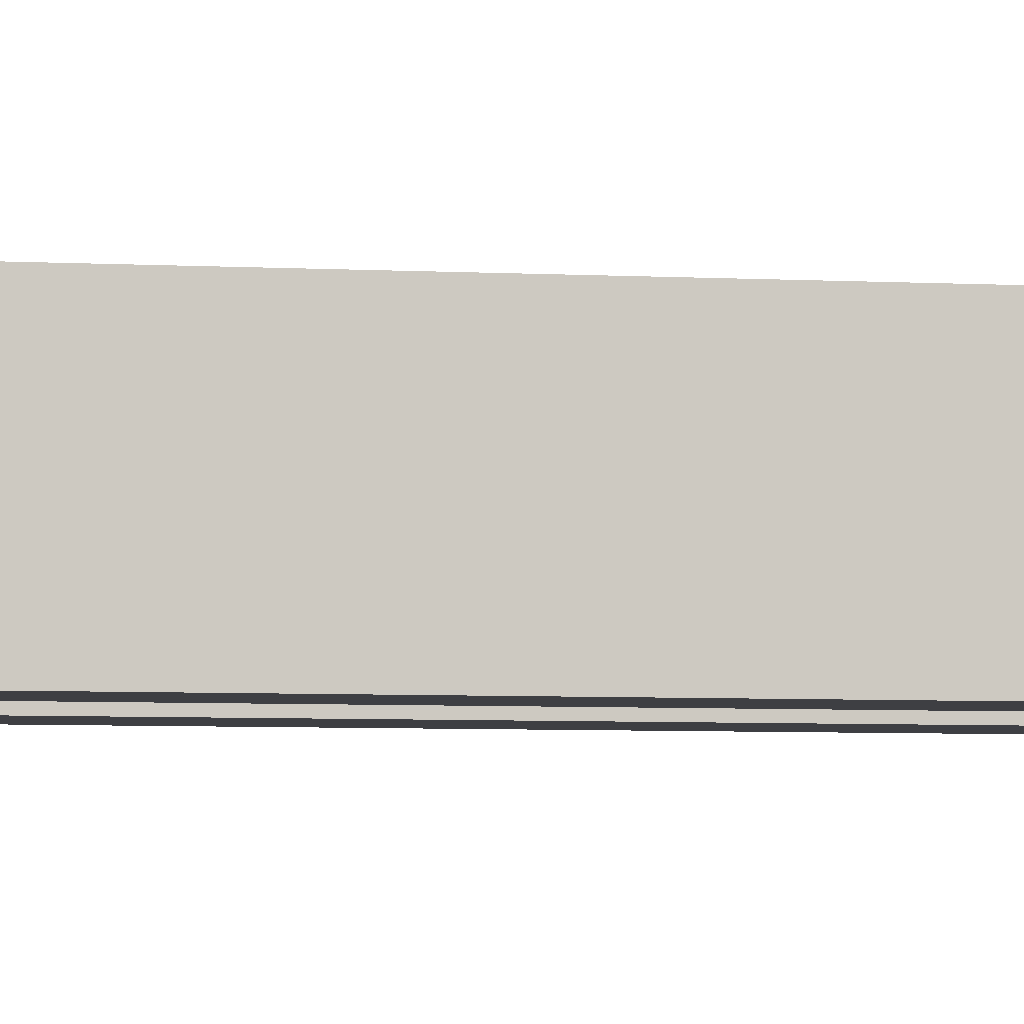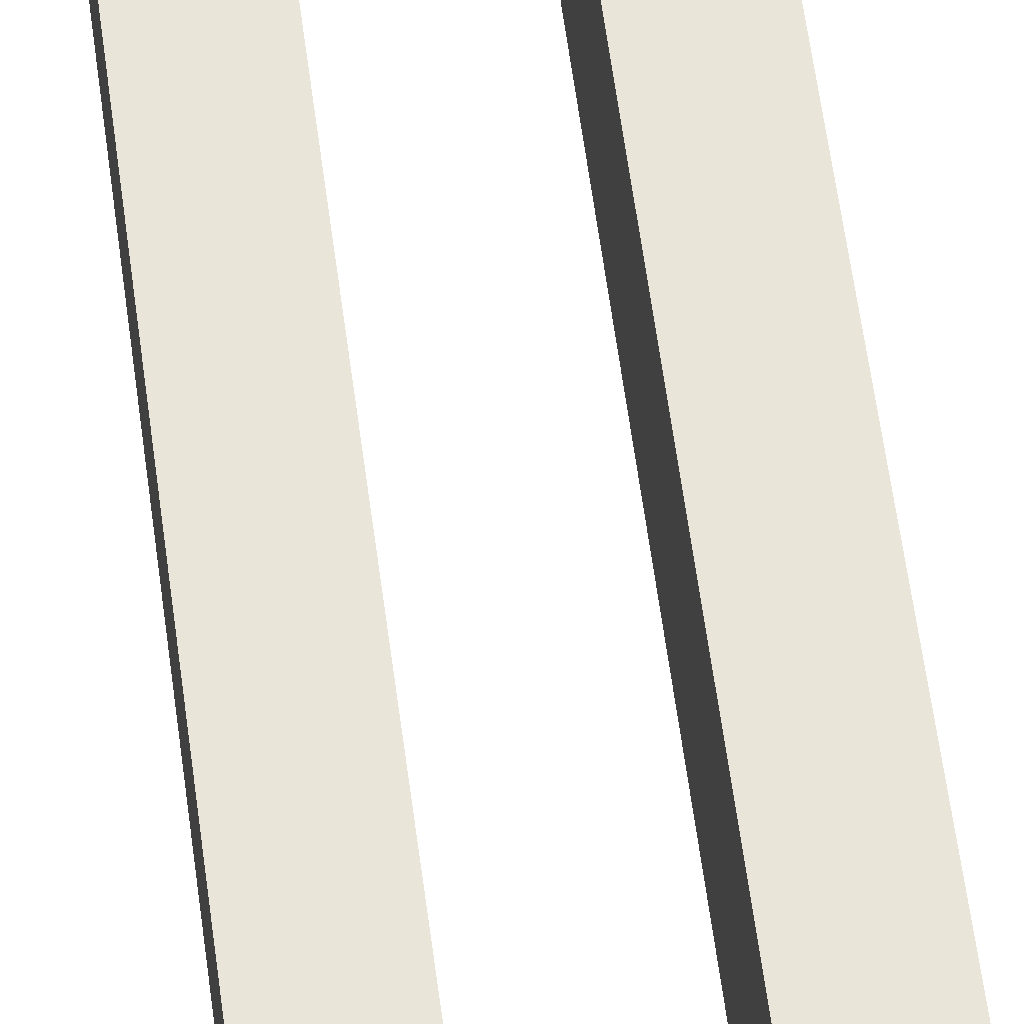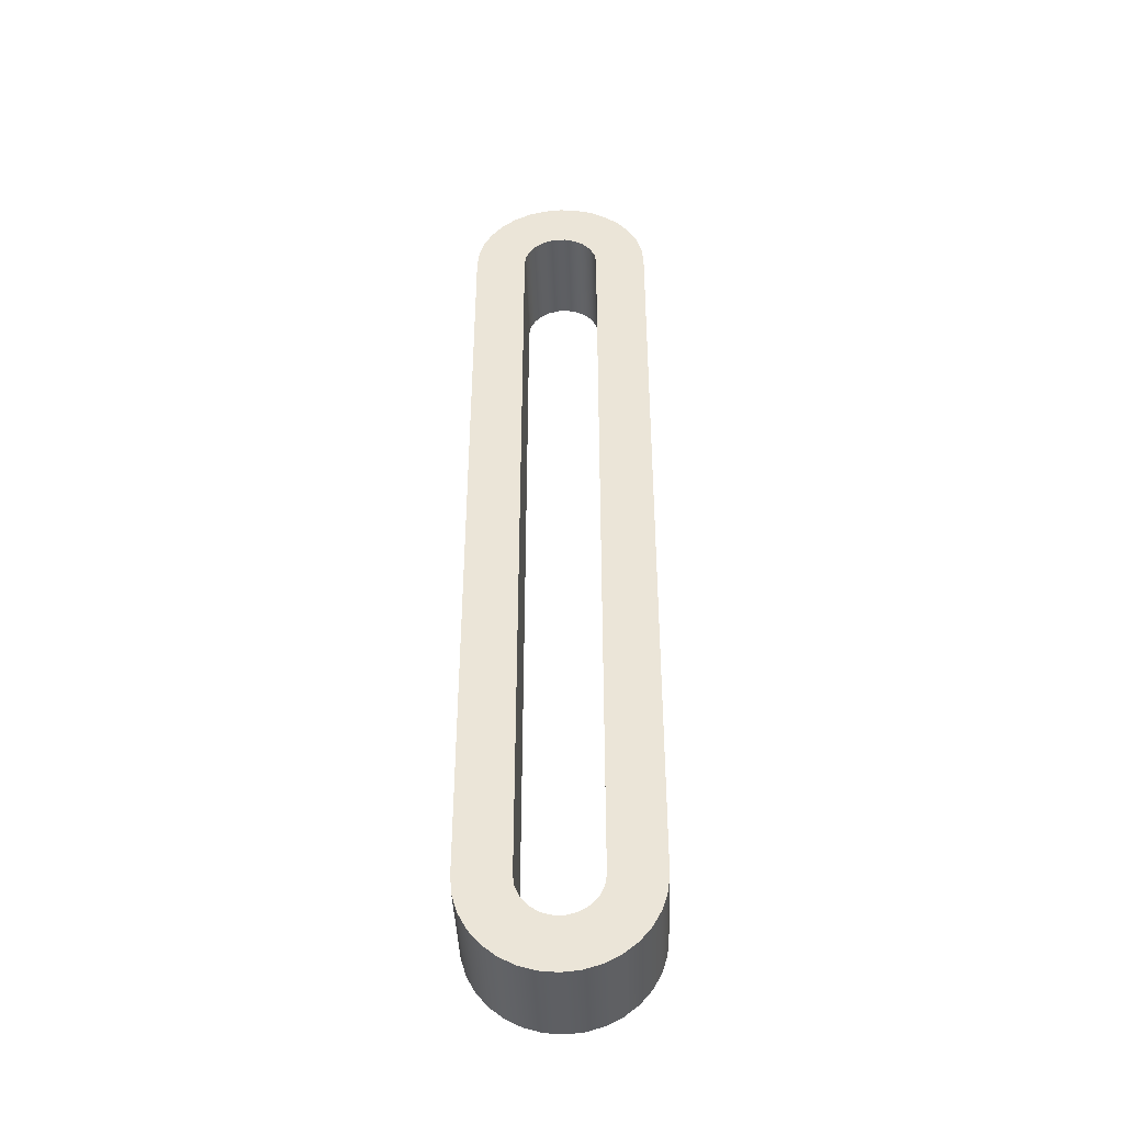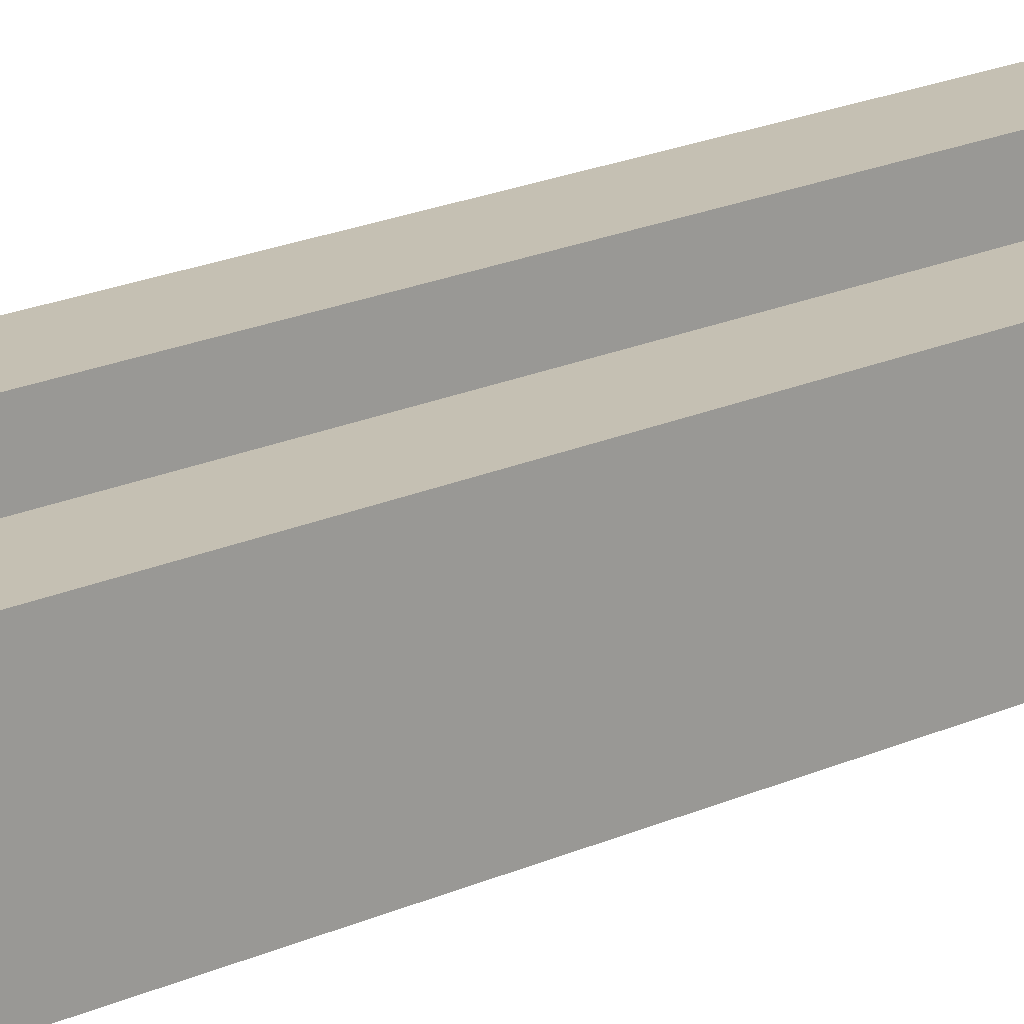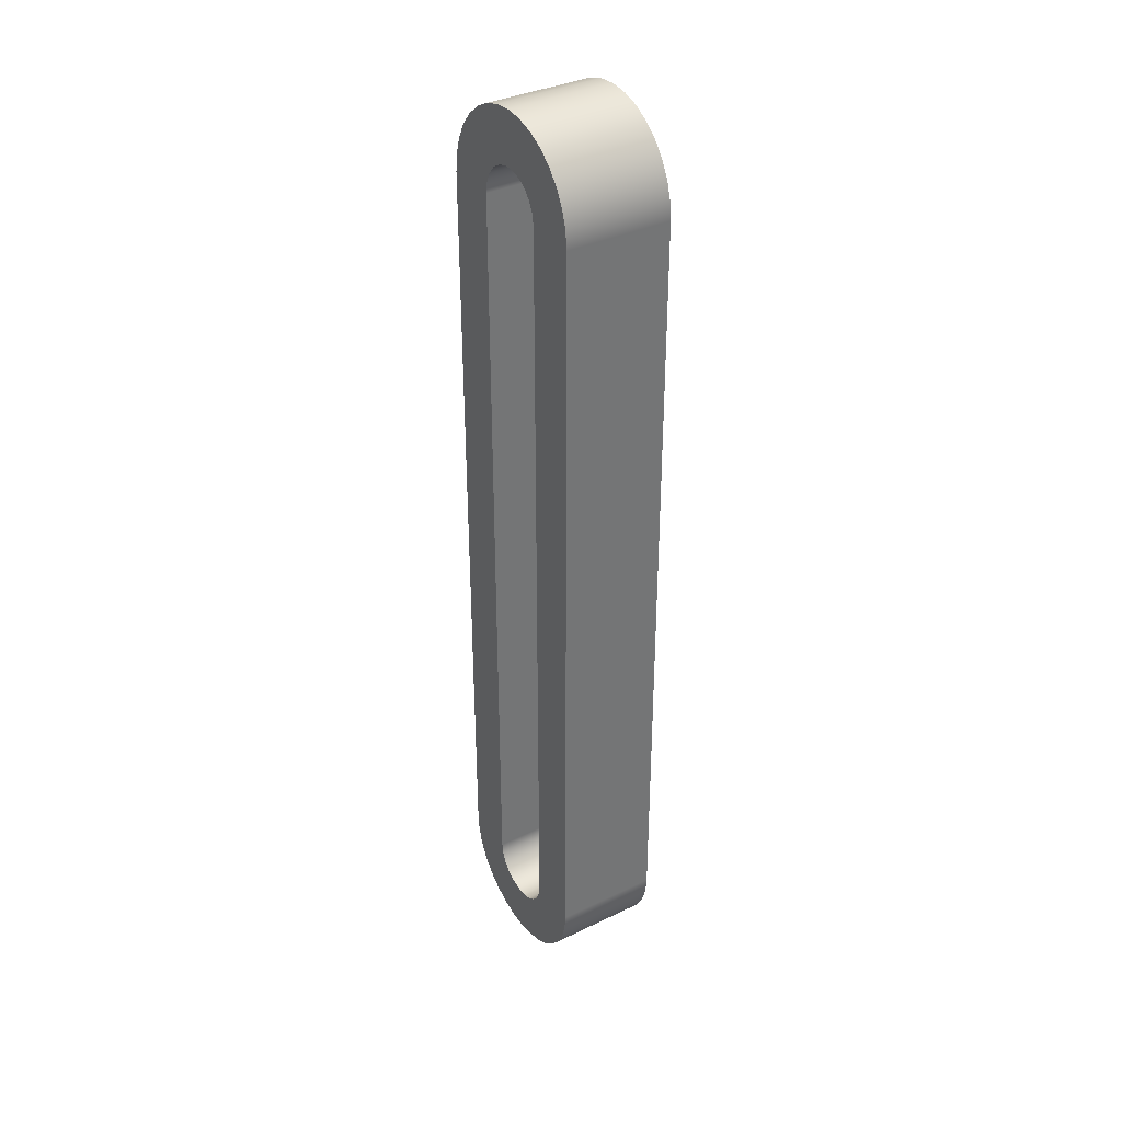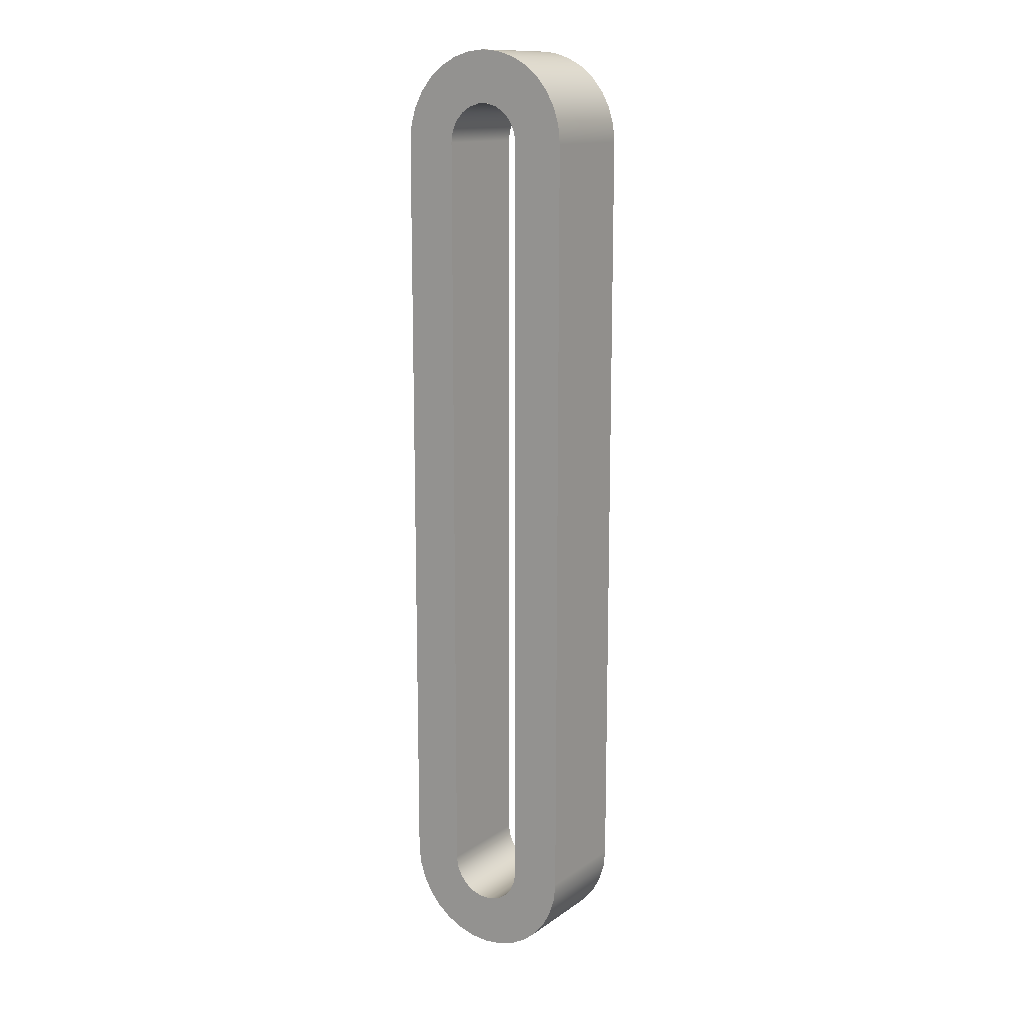
<metadata>
{"format":"obj","ext":"obj","renderer":"f3d","projection":"perspective","resolution":1024,"background":"white","views":[{"elev":-4.2,"azim":77.6,"up":"+Z"},{"elev":58.4,"azim":172.6,"up":"+Z"},{"elev":-41.3,"azim":2.0,"up":"+Y"},{"elev":18.1,"azim":47.3,"up":"+Z"},{"elev":36.0,"azim":-122.3,"up":"+Y"},{"elev":13.3,"azim":-146.1,"up":"+Y"}]}
</metadata>
<code>
v -0.5 -1.5 0
v -0.5 1.5 0
v -0.5 1.5 0.4
v -0.5 -1.5 0.4
v -0.2 -1.5 0
v -0.2061 -1.542 0
v -0.2238 -1.581 0
v -0.2518 -1.613 0
v -0.2877 -1.636 0
v -0.3287 -1.648 0
v -0.3713 -1.648 0
v -0.4123 -1.636 0
v -0.4482 -1.613 0
v -0.4762 -1.581 0
v -0.4939 -1.542 0
v -0.5 -1.5 0
v -0.5 -1.5 0.4
v -0.4939 -1.542 0.4
v -0.4762 -1.581 0.4
v -0.4482 -1.613 0.4
v -0.4123 -1.636 0.4
v -0.3713 -1.648 0.4
v -0.3287 -1.648 0.4
v -0.2877 -1.636 0.4
v -0.2518 -1.613 0.4
v -0.2238 -1.581 0.4
v -0.2061 -1.542 0.4
v -0.2 -1.5 0.4
v -0.2 1.5 0
v -0.2 -1.5 0
v -0.2 -1.5 0.4
v -0.2 1.5 0.4
v -0.5 1.5 0
v -0.4939 1.543 0
v -0.4762 1.582 0
v -0.4482 1.614 0
v -0.4123 1.637 0
v -0.3713 1.649 0
v -0.3287 1.649 0
v -0.2877 1.637 0
v -0.2518 1.614 0
v -0.2238 1.582 0
v -0.2061 1.543 0
v -0.2 1.5 0
v -0.2 1.5 0.4
v -0.2061 1.543 0.4
v -0.2238 1.582 0.4
v -0.2518 1.614 0.4
v -0.2877 1.637 0.4
v -0.3287 1.649 0.4
v -0.3713 1.649 0.4
v -0.4123 1.637 0.4
v -0.4482 1.614 0.4
v -0.4762 1.582 0.4
v -0.4939 1.543 0.4
v -0.5 1.5 0.4
v 8.669e-18 -1.5 0
v 1.665e-16 1.5 0
v 2.22e-16 1.5 0.4
v 0 -1.5 0.4
v -0.7 -1.5 0
v -0.6933 -1.568 0
v -0.6734 -1.634 0
v -0.641 -1.694 0
v -0.5975 -1.747 0
v -0.5444 -1.791 0
v -0.4839 -1.823 0
v -0.4183 -1.843 0
v -0.35 -1.85 0
v -0.2817 -1.843 0
v -0.2161 -1.823 0
v -0.1556 -1.791 0
v -0.1025 -1.747 0
v -0.05899 -1.694 0
v -0.02664 -1.634 0
v -0.006725 -1.568 0
v 8.669e-18 -1.5 0
v 0 -1.5 0.4
v -0.006725 -1.568 0.4
v -0.02664 -1.634 0.4
v -0.05899 -1.694 0.4
v -0.1025 -1.747 0.4
v -0.1556 -1.791 0.4
v -0.2161 -1.823 0.4
v -0.2817 -1.843 0.4
v -0.35 -1.85 0.4
v -0.4183 -1.843 0.4
v -0.4839 -1.823 0.4
v -0.5444 -1.791 0.4
v -0.5975 -1.747 0.4
v -0.641 -1.694 0.4
v -0.6734 -1.634 0.4
v -0.6933 -1.568 0.4
v -0.7 -1.5 0.4
v -0.7 1.5 0
v -0.7 -1.5 0
v -0.7 -1.5 0.4
v -0.7 1.5 0.4
v 1.665e-16 1.5 0
v -0.006725 1.568 0
v -0.02664 1.634 0
v -0.05899 1.694 0
v -0.1025 1.747 0
v -0.1556 1.791 0
v -0.2161 1.823 0
v -0.2817 1.843 0
v -0.35 1.85 0
v -0.4183 1.843 0
v -0.4839 1.823 0
v -0.5444 1.791 0
v -0.5975 1.747 0
v -0.641 1.694 0
v -0.6734 1.634 0
v -0.6933 1.568 0
v -0.7 1.5 0
v -0.7 1.5 0.4
v -0.6933 1.568 0.4
v -0.6734 1.634 0.4
v -0.641 1.694 0.4
v -0.5975 1.747 0.4
v -0.5444 1.791 0.4
v -0.4839 1.823 0.4
v -0.4183 1.843 0.4
v -0.35 1.85 0.4
v -0.2817 1.843 0.4
v -0.2161 1.823 0.4
v -0.1556 1.791 0.4
v -0.1025 1.747 0.4
v -0.05899 1.694 0.4
v -0.02664 1.634 0.4
v -0.006725 1.568 0.4
v 2.22e-16 1.5 0.4
v -0.5 1.5 0.4
v -0.4939 1.543 0.4
v -0.4762 1.582 0.4
v -0.4482 1.614 0.4
v -0.4123 1.637 0.4
v -0.3713 1.649 0.4
v -0.3287 1.649 0.4
v -0.2877 1.637 0.4
v -0.2518 1.614 0.4
v -0.2238 1.582 0.4
v -0.2061 1.543 0.4
v -0.2 1.5 0.4
v -0.2 -1.5 0.4
v -0.2061 -1.542 0.4
v -0.2238 -1.581 0.4
v -0.2518 -1.613 0.4
v -0.2877 -1.636 0.4
v -0.3287 -1.648 0.4
v -0.3713 -1.648 0.4
v -0.4123 -1.636 0.4
v -0.4482 -1.613 0.4
v -0.4762 -1.581 0.4
v -0.4939 -1.542 0.4
v -0.5 -1.5 0.4
v 2.22e-16 1.5 0.4
v -0.006725 1.568 0.4
v -0.02664 1.634 0.4
v -0.05899 1.694 0.4
v -0.1025 1.747 0.4
v -0.1556 1.791 0.4
v -0.2161 1.823 0.4
v -0.2817 1.843 0.4
v -0.35 1.85 0.4
v -0.4183 1.843 0.4
v -0.4839 1.823 0.4
v -0.5444 1.791 0.4
v -0.5975 1.747 0.4
v -0.641 1.694 0.4
v -0.6734 1.634 0.4
v -0.6933 1.568 0.4
v -0.7 1.5 0.4
v -0.7 -1.5 0.4
v -0.6933 -1.568 0.4
v -0.6734 -1.634 0.4
v -0.641 -1.694 0.4
v -0.5975 -1.747 0.4
v -0.5444 -1.791 0.4
v -0.4839 -1.823 0.4
v -0.4183 -1.843 0.4
v -0.35 -1.85 0.4
v -0.2817 -1.843 0.4
v -0.2161 -1.823 0.4
v -0.1556 -1.791 0.4
v -0.1025 -1.747 0.4
v -0.05899 -1.694 0.4
v -0.02664 -1.634 0.4
v -0.006725 -1.568 0.4
v 0 -1.5 0.4
v -0.2 1.5 0
v -0.2061 1.543 0
v -0.2238 1.582 0
v -0.2518 1.614 0
v -0.2877 1.637 0
v -0.3287 1.649 0
v -0.3713 1.649 0
v -0.4123 1.637 0
v -0.4482 1.614 0
v -0.4762 1.582 0
v -0.4939 1.543 0
v -0.5 1.5 0
v -0.5 -1.5 0
v -0.4939 -1.542 0
v -0.4762 -1.581 0
v -0.4482 -1.613 0
v -0.4123 -1.636 0
v -0.3713 -1.648 0
v -0.3287 -1.648 0
v -0.2877 -1.636 0
v -0.2518 -1.613 0
v -0.2238 -1.581 0
v -0.2061 -1.542 0
v -0.2 -1.5 0
v -0.7 1.5 0
v -0.6933 1.568 0
v -0.6734 1.634 0
v -0.641 1.694 0
v -0.5975 1.747 0
v -0.5444 1.791 0
v -0.4839 1.823 0
v -0.4183 1.843 0
v -0.35 1.85 0
v -0.2817 1.843 0
v -0.2161 1.823 0
v -0.1556 1.791 0
v -0.1025 1.747 0
v -0.05899 1.694 0
v -0.02664 1.634 0
v -0.006725 1.568 0
v 1.665e-16 1.5 0
v 8.669e-18 -1.5 0
v -0.006725 -1.568 0
v -0.02664 -1.634 0
v -0.05899 -1.694 0
v -0.1025 -1.747 0
v -0.1556 -1.791 0
v -0.2161 -1.823 0
v -0.2817 -1.843 0
v -0.35 -1.85 0
v -0.4183 -1.843 0
v -0.4839 -1.823 0
v -0.5444 -1.791 0
v -0.5975 -1.747 0
v -0.641 -1.694 0
v -0.6734 -1.634 0
v -0.6933 -1.568 0
v -0.7 -1.5 0
g 20af7b5c-e2b9-11ea-a510-54bf646e7e1f
f 1 2 4
f 4 2 3
g 20b01782-e2b9-11ea-911e-54bf646e7e1f
f 28 5 27
f 27 5 6
f 27 6 7
f 27 7 26
f 26 7 8
f 26 8 25
f 25 8 9
f 25 9 24
f 24 9 10
f 24 10 23
f 23 10 11
f 23 11 22
f 22 11 12
f 22 12 21
f 21 12 13
f 21 13 20
f 20 13 14
f 20 14 19
f 19 14 15
f 19 15 18
f 18 15 17
f 17 15 16
g 20b0b374-e2b9-11ea-b0b8-54bf646e7e1f
f 29 30 32
f 32 30 31
g 20b14f66-e2b9-11ea-9989-54bf646e7e1f
f 56 33 55
f 55 33 34
f 55 34 35
f 55 35 54
f 54 35 36
f 54 36 53
f 53 36 37
f 53 37 52
f 52 37 38
f 52 38 51
f 51 38 39
f 51 39 50
f 50 39 40
f 50 40 49
f 49 40 41
f 49 41 48
f 48 41 42
f 48 42 47
f 47 42 43
f 47 43 46
f 46 43 45
f 45 43 44
g 20b1eb5c-e2b9-11ea-87ea-54bf646e7e1f
f 57 58 60
f 60 58 59
g 20b2874c-e2b9-11ea-9bfb-54bf646e7e1f
f 94 61 93
f 93 61 62
f 93 62 92
f 92 62 63
f 92 63 91
f 91 63 64
f 91 64 90
f 90 64 65
f 90 65 89
f 89 65 66
f 89 66 88
f 88 66 67
f 88 67 87
f 87 67 68
f 87 68 86
f 86 68 69
f 86 69 85
f 85 69 70
f 85 70 84
f 84 70 71
f 84 71 83
f 83 71 72
f 83 72 82
f 82 72 73
f 82 73 81
f 81 73 74
f 81 74 80
f 80 74 75
f 80 75 79
f 79 75 76
f 79 76 78
f 78 76 77
g 20b3233e-e2b9-11ea-867f-54bf646e7e1f
f 95 96 98
f 98 96 97
g 20b3bf2e-e2b9-11ea-9b3d-54bf646e7e1f
f 132 99 131
f 131 99 100
f 131 100 130
f 130 100 101
f 130 101 129
f 129 101 102
f 129 102 128
f 128 102 103
f 128 103 127
f 127 103 104
f 127 104 126
f 126 104 105
f 126 105 125
f 125 105 106
f 125 106 124
f 124 106 107
f 124 107 123
f 123 107 108
f 123 108 122
f 122 108 109
f 122 109 121
f 121 109 110
f 121 110 120
f 120 110 111
f 120 111 119
f 119 111 112
f 119 112 118
f 118 112 113
f 118 113 117
f 117 113 114
f 117 114 116
f 116 114 115
g 20b45b1e-e2b9-11ea-b33c-54bf646e7e1f
f 134 169 133
f 133 169 170
f 133 170 171
f 169 134 168
f 168 134 135
f 168 135 167
f 167 135 136
f 167 136 166
f 166 136 137
f 166 137 138
f 166 138 165
f 165 138 139
f 165 139 164
f 164 139 140
f 164 140 141
f 164 141 163
f 163 141 142
f 163 142 162
f 162 142 143
f 162 143 161
f 161 143 144
f 161 144 160
f 160 144 159
f 159 144 157
f 159 157 158
f 144 145 157
f 157 145 190
f 190 145 188
f 190 188 189
f 146 186 145
f 145 186 187
f 145 187 188
f 186 146 185
f 185 146 147
f 185 147 184
f 184 147 148
f 184 148 183
f 183 148 149
f 183 149 150
f 183 150 182
f 182 150 151
f 182 151 181
f 181 151 152
f 181 152 153
f 181 153 180
f 180 153 154
f 180 154 179
f 179 154 155
f 179 155 178
f 178 155 156
f 178 156 177
f 177 156 176
f 176 156 174
f 176 174 175
f 174 156 173
f 173 156 133
f 173 133 171
f 171 172 173
g 20b51e12-e2b9-11ea-92c6-54bf646e7e1f
f 192 227 191
f 191 227 228
f 191 228 229
f 227 192 226
f 226 192 193
f 226 193 225
f 225 193 194
f 225 194 224
f 224 194 195
f 224 195 196
f 224 196 223
f 223 196 197
f 223 197 222
f 222 197 198
f 222 198 199
f 222 199 221
f 221 199 200
f 221 200 220
f 220 200 201
f 220 201 219
f 219 201 202
f 219 202 218
f 218 202 217
f 217 202 215
f 217 215 216
f 202 203 215
f 215 203 248
f 248 203 246
f 248 246 247
f 204 244 203
f 203 244 245
f 203 245 246
f 244 204 243
f 243 204 205
f 243 205 242
f 242 205 206
f 242 206 241
f 241 206 207
f 241 207 208
f 241 208 240
f 240 208 209
f 240 209 239
f 239 209 210
f 239 210 211
f 239 211 238
f 238 211 212
f 238 212 237
f 237 212 213
f 237 213 236
f 236 213 214
f 236 214 235
f 235 214 234
f 234 214 232
f 234 232 233
f 232 214 231
f 231 214 191
f 231 191 229
f 229 230 231

</code>
